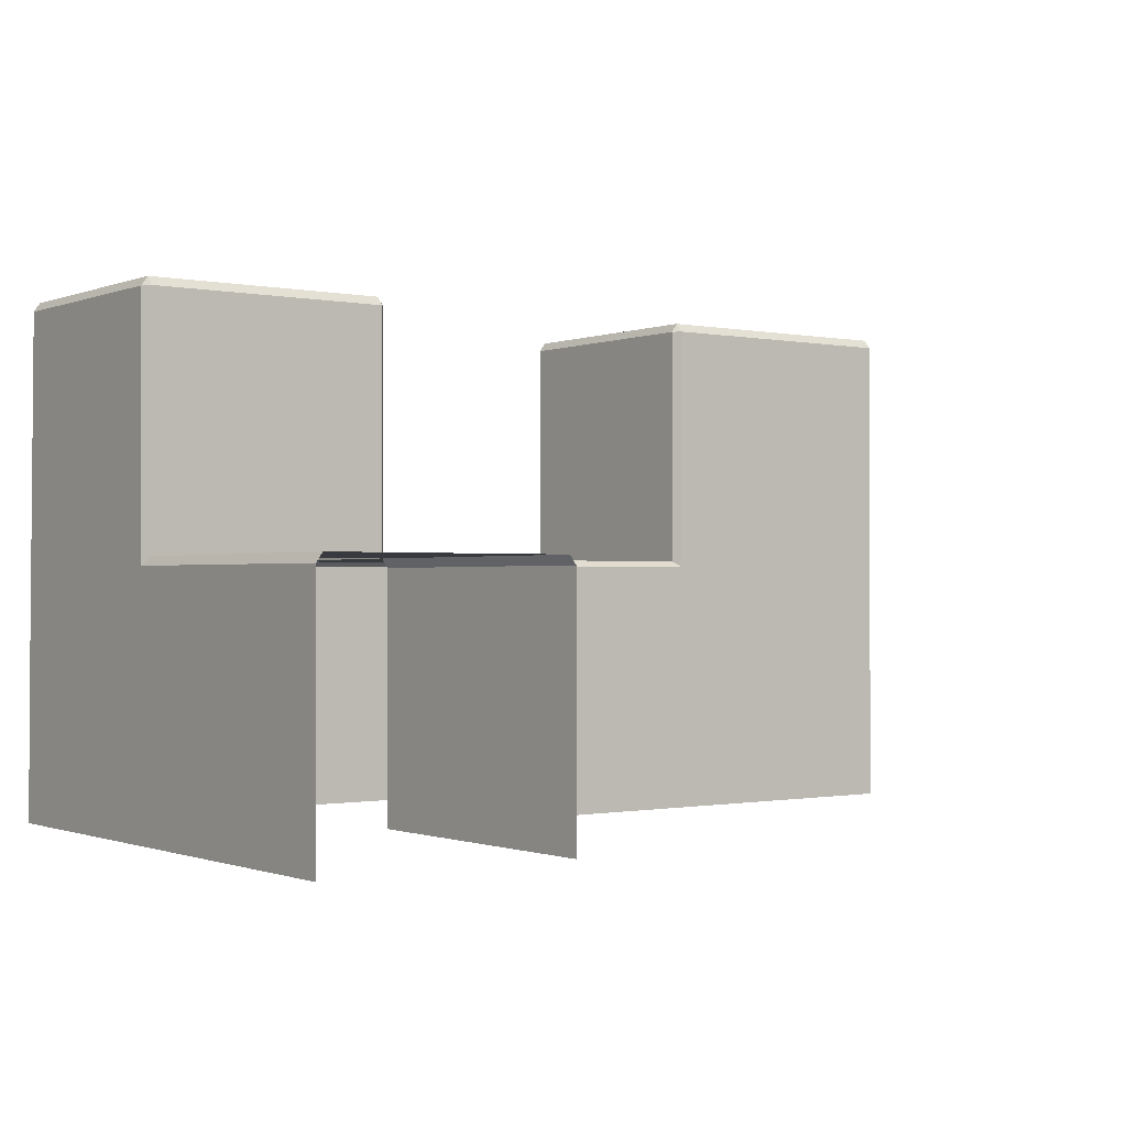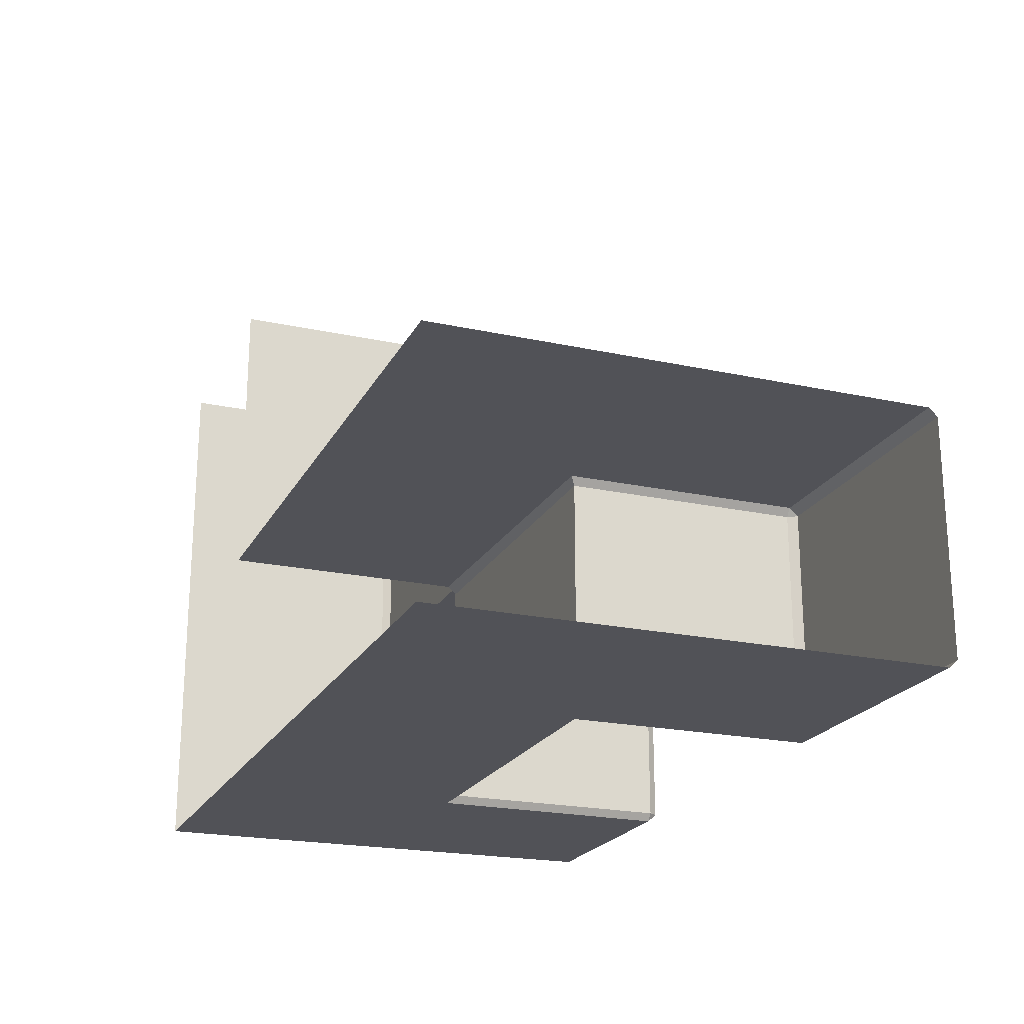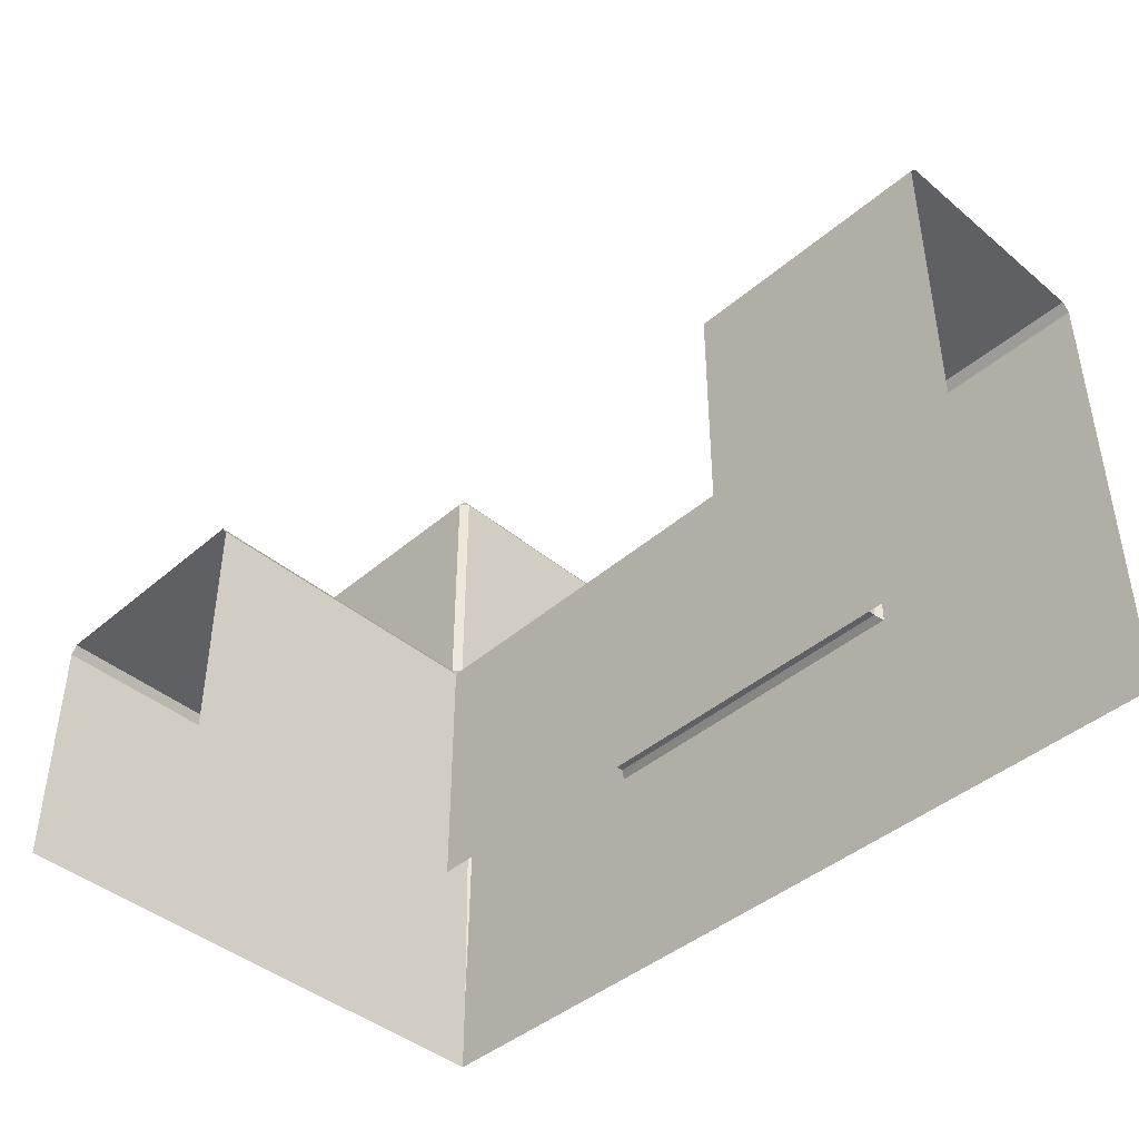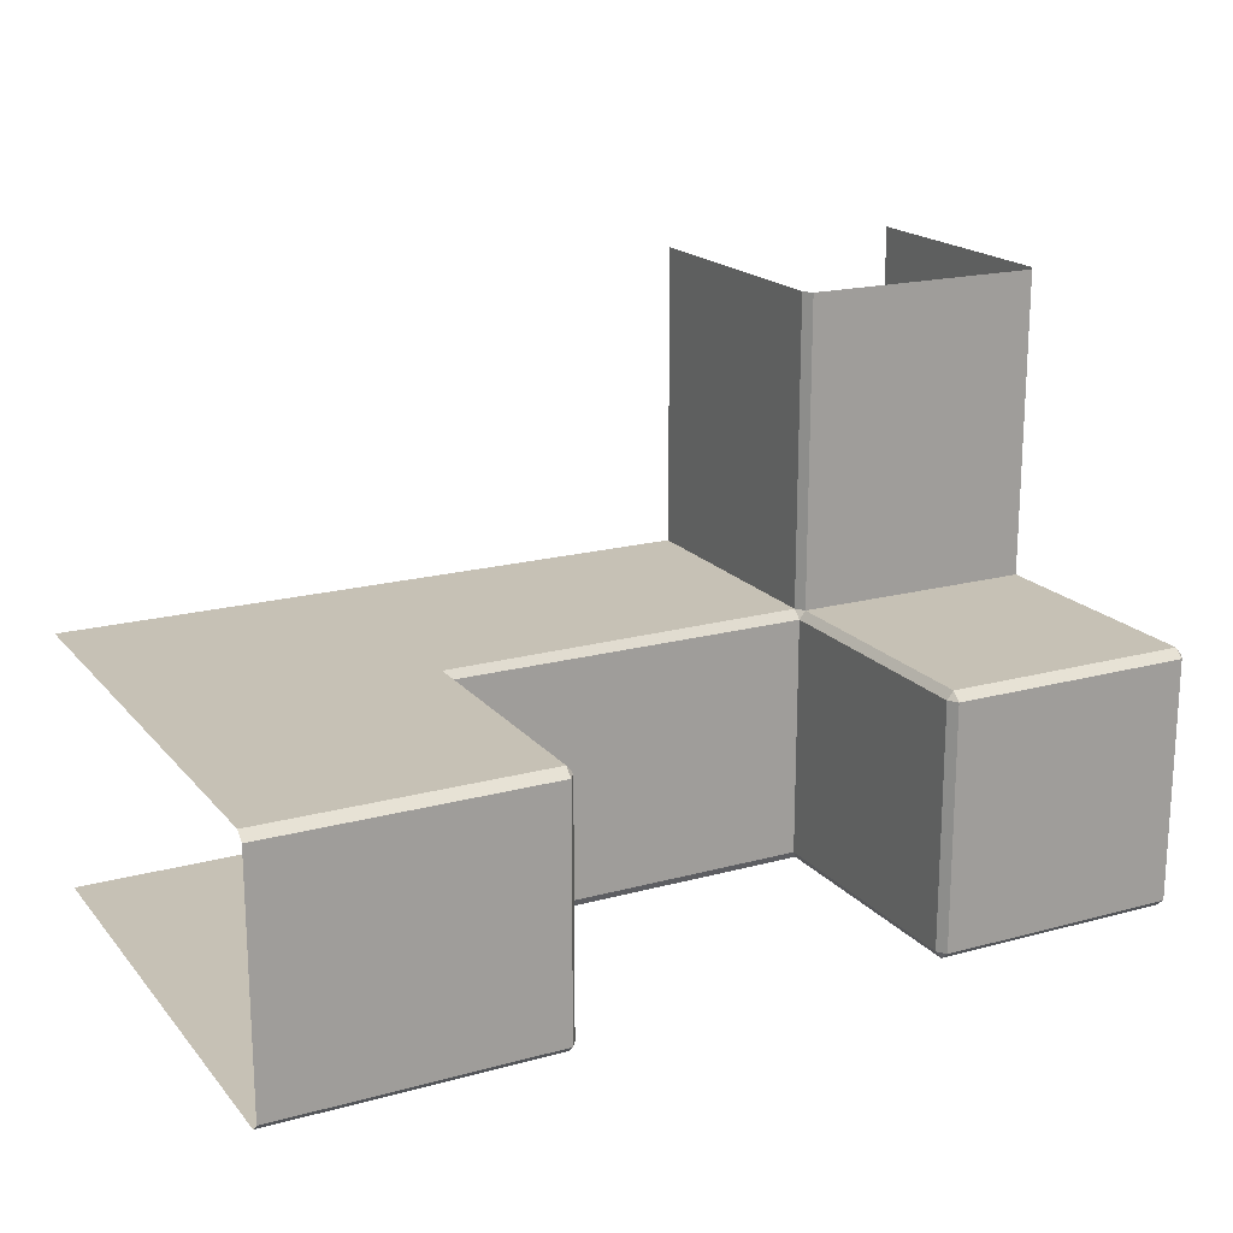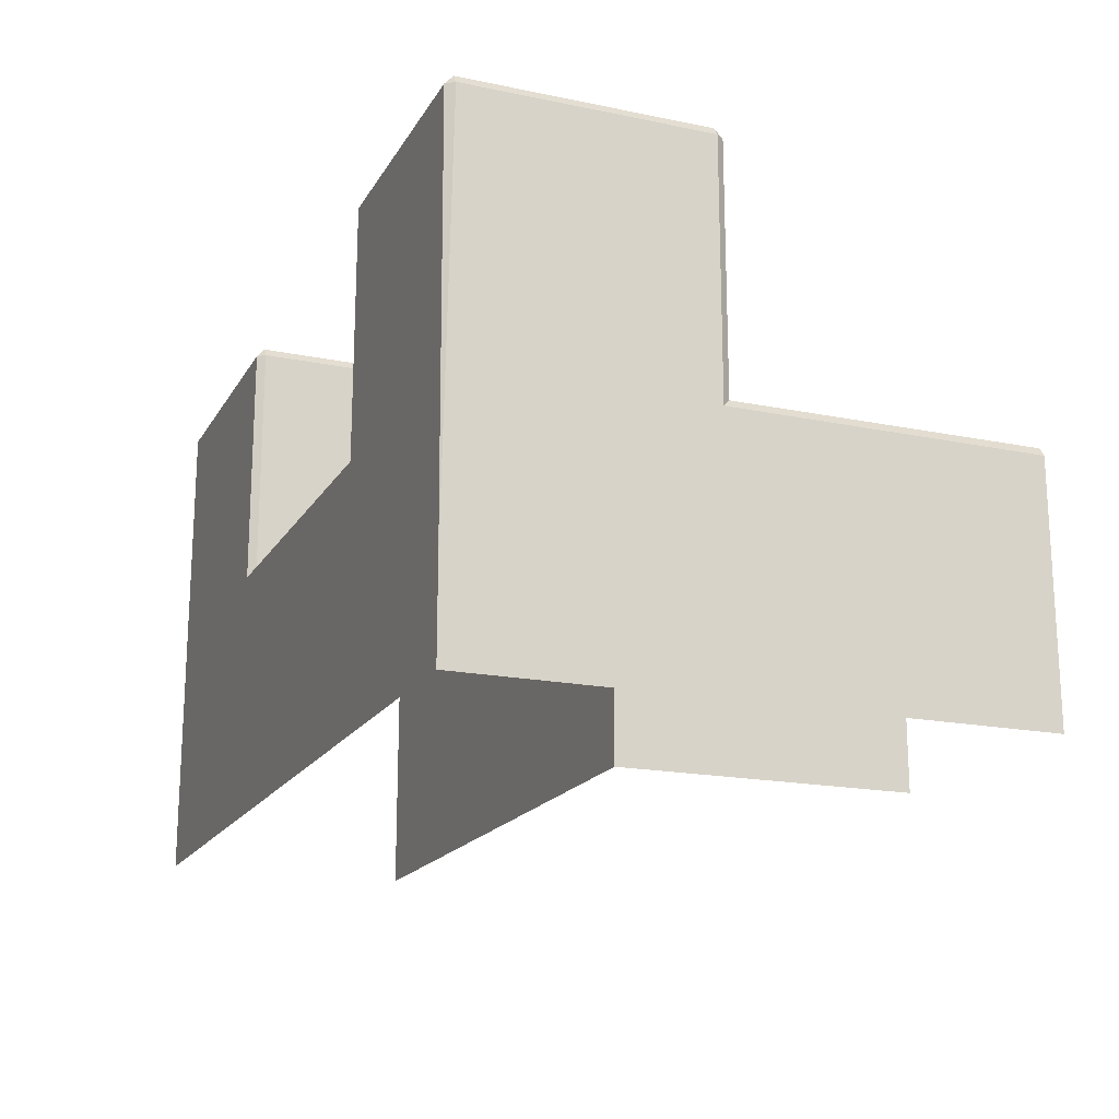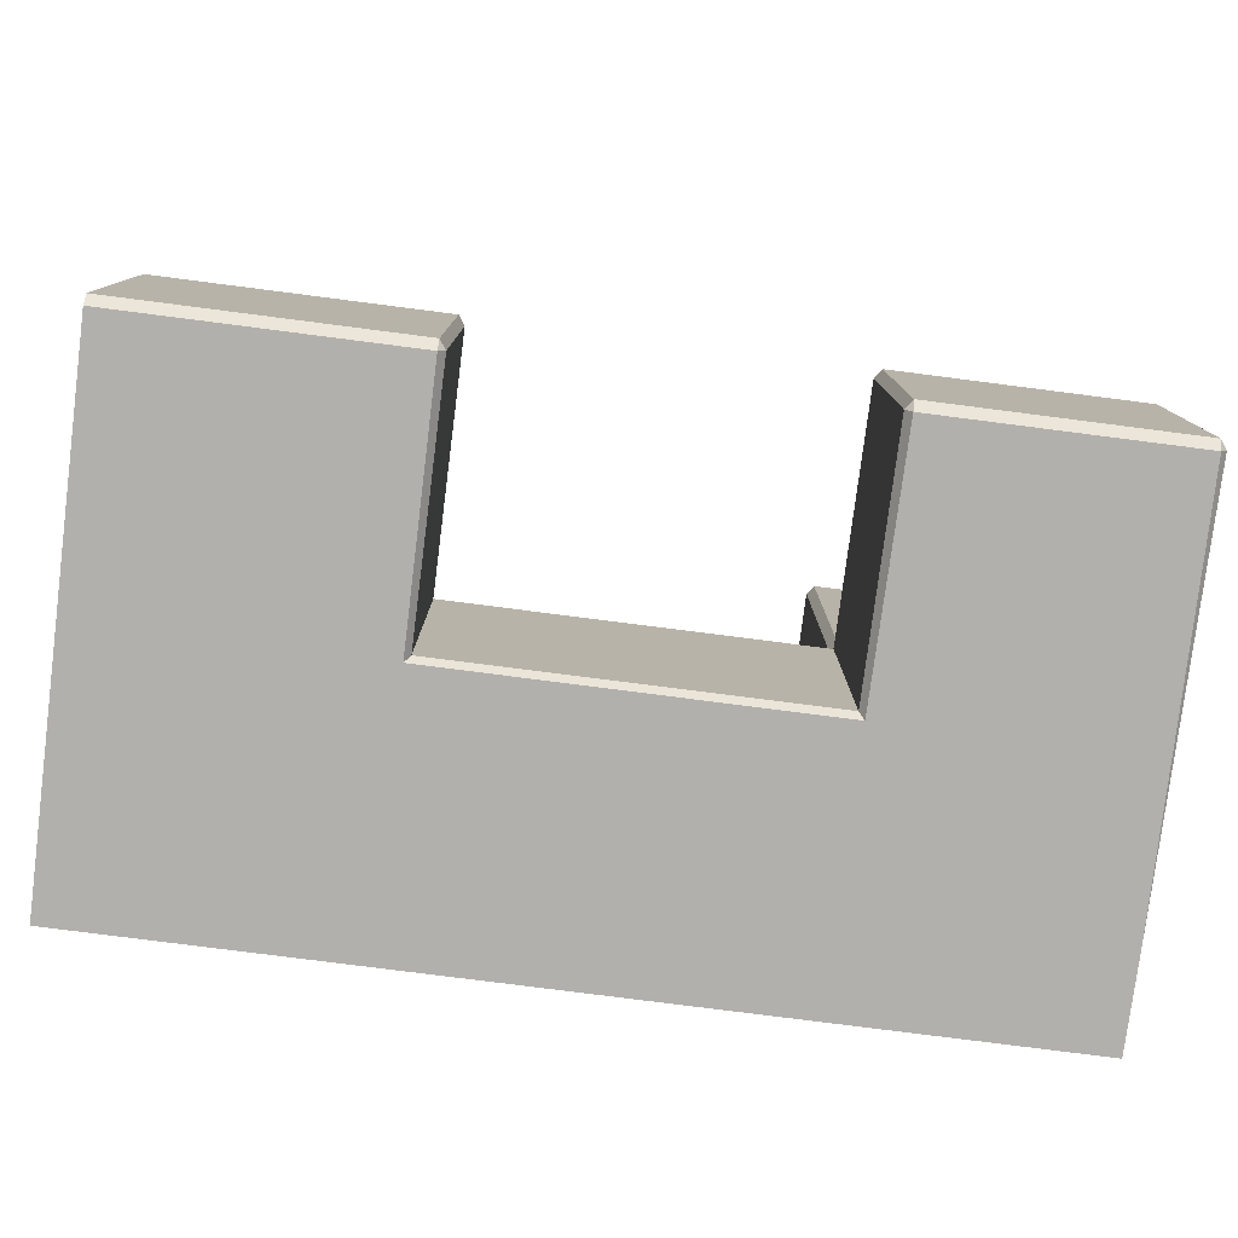
<metadata>
{"format":"obj","ext":"obj","renderer":"f3d","projection":"perspective","resolution":1024,"background":"white","views":[{"elev":-0.7,"azim":143.6,"up":"+Z"},{"elev":-21.5,"azim":-111.1,"up":"+Y"},{"elev":-43.0,"azim":-134.6,"up":"+Z"},{"elev":18.7,"azim":-27.4,"up":"+Y"},{"elev":-18.0,"azim":68.2,"up":"+Z"},{"elev":-78.7,"azim":-7.3,"up":"+Y"}]}
</metadata>
<code>
g Boss_Color_11
v 5.214 2.318 -0.2485
v 5.5 2.318 0.1577
v 5.214 1.953 0.1577
v 16.63 -8.731 11.05
v 16.34 -9.096 11.05
v 16.34 -8.731 11.45
v 16.34 2.318 11.05
v 16.63 1.953 11.05
v 16.34 1.953 11.45
v 5.214 1.953 11.05
v 5.5 2.318 11.05
v 5.5 1.953 11.45
v 5.5 -9.096 11.05
v 5.214 -8.731 11.05
v 5.5 -8.731 11.45
v -10.85 -8.731 11.05
v -11.13 -9.096 11.05
v -11.13 -8.731 11.45
v -11.13 2.318 11.05
v -10.85 1.953 11.05
v -11.13 1.953 11.45
v 16.63 -9.096 -7.445
v 16.34 -9.096 11.05
v 16.63 -8.731 11.05
v 16.34 -8.731 11.45
v 5.5 -8.731 11.45
v 5.5 1.953 11.45
v 16.34 1.953 11.45
v 16.34 15.87 0.1578
v 16.34 2.318 0.1577
v 5.5 2.318 0.1577
v 5.5 15.87 0.1578
v 16.63 15.87 -11.45
v 16.63 -9.096 -11.45
v 16.63 -9.096 -7.445
v 16.63 15.87 -7.445
v -11.13 -8.731 11.45
v -23.41 -8.731 11.45
v -23.41 1.953 11.45
v -11.13 1.953 11.45
v 5.214 2.318 -11.45
v 5.214 2.318 -7.445
v -23.41 2.318 -7.445
v -23.41 2.318 -11.45
v 5.214 2.318 -11.45
v 5.214 15.87 -11.45
v 5.214 15.87 -7.445
v 5.214 2.318 -7.445
v 5.214 -8.731 0.1577
v -10.85 -8.731 0.1577
v -10.85 1.953 0.1578
v 5.214 1.953 0.1577
v 16.63 -9.096 -11.45
v -23.41 -9.096 -11.45
v -23.41 -9.096 -7.445
v 16.63 -9.096 -7.445
v 16.34 2.318 0.1577
v 16.34 2.318 11.05
v 5.5 2.318 11.05
v 5.5 2.318 0.1577
v 5.214 1.953 0.1577
v 5.214 1.953 11.05
v 5.214 -8.731 11.05
v 5.214 -8.731 0.1577
v 5.447 -9.096 -0.07847
v 5.5 -9.096 11.05
v 16.34 -9.096 11.05
v 16.63 -9.096 -7.445
v -10.85 -8.731 0.1577
v -10.85 -8.731 11.05
v -10.85 1.953 11.05
v -10.85 1.953 0.1578
v -11.09 2.318 -0.06348
v -11.13 2.318 11.05
v -23.41 2.318 11.05
v -23.41 2.318 -7.445
v 5.214 2.318 -7.445
v 5.214 2.318 -0.2485
v 16.34 2.318 0.1577
v 16.34 15.87 0.1578
v 16.63 15.87 -0.2485
v 16.63 1.944 -0.2224
v 5.214 1.953 0.1577
v -10.85 1.953 0.1578
v -11.09 2.318 -0.06348
v 5.214 2.318 -0.2485
v 5.5 15.87 0.1578
v 5.5 2.318 0.1577
v 5.214 2.318 -0.2485
v 5.214 15.87 -0.2485
v -10.85 -8.731 0.1577
v 5.214 -8.731 0.1577
v 5.447 -9.096 -0.07847
v -11.09 -9.096 -0.06351
v 16.34 -8.731 11.45
v 16.34 1.953 11.45
v 16.63 1.953 11.05
v 16.63 -8.731 11.05
v 16.34 1.953 11.45
v 5.5 1.953 11.45
v 5.5 2.318 11.05
v 16.34 2.318 11.05
v 5.5 1.953 11.45
v 5.5 -8.731 11.45
v 5.214 -8.731 11.05
v 5.214 1.953 11.05
v 5.5 -8.731 11.45
v 16.34 -8.731 11.45
v 16.34 -9.096 11.05
v 5.5 -9.096 11.05
v 16.63 1.944 -0.2224
v 16.63 1.953 11.05
v 16.34 2.318 11.05
v 16.34 2.318 0.1577
v 5.5 2.318 0.1577
v 5.5 2.318 11.05
v 5.214 1.953 11.05
v 5.214 1.953 0.1577
v 5.214 -8.731 0.1577
v 5.214 -8.731 11.05
v 5.5 -9.096 11.05
v 5.447 -9.096 -0.07847
v -23.41 -8.731 11.45
v -11.13 -8.731 11.45
v -11.13 -9.096 11.05
v -23.41 -9.096 11.05
v -11.13 -8.731 11.45
v -11.13 1.953 11.45
v -10.85 1.953 11.05
v -10.85 -8.731 11.05
v -11.13 1.953 11.45
v -23.41 1.953 11.45
v -23.41 2.318 11.05
v -11.13 2.318 11.05
v -11.09 -9.096 -0.06351
v -11.13 -9.096 11.05
v -10.85 -8.731 11.05
v -10.85 -8.731 0.1577
v -10.85 1.953 0.1578
v -10.85 1.953 11.05
v -11.13 2.318 11.05
v -11.09 2.318 -0.06348
v 16.63 15.87 -7.445
v 16.63 -9.096 -7.445
v 16.63 1.944 -0.2224
v 16.63 15.87 -0.2485
v 5.214 2.318 -0.2485
v 5.214 2.318 -7.445
v 5.214 15.87 -7.445
v 5.214 15.87 -0.2485
v 16.63 -9.096 -7.445
v -23.41 -9.096 -7.445
v -11.09 -9.096 -0.06351
v 5.447 -9.096 -0.07847
v -23.41 -9.096 -7.445
v -23.41 -9.096 11.05
v -11.13 -9.096 11.05
v 16.63 1.944 -0.2224
v 16.63 -9.096 -7.445
v 16.63 -8.731 11.05
v 16.63 1.953 11.05
g Boss_Color_11_0
f 3 2 1
f 6 5 4
f 9 8 7
f 12 11 10
f 15 14 13
f 18 17 16
f 21 20 19
f 24 23 22
f 27 26 25
f 28 27 25
f 31 30 29
f 32 31 29
f 35 34 33
f 36 35 33
f 39 38 37
f 40 39 37
f 43 42 41
f 44 43 41
f 47 46 45
f 48 47 45
f 51 50 49
f 52 51 49
f 55 54 53
f 56 55 53
f 59 58 57
f 60 59 57
f 63 62 61
f 64 63 61
f 67 66 65
f 68 67 65
f 71 70 69
f 72 71 69
f 75 74 73
f 76 75 73
f 77 76 73
f 78 77 73
f 81 80 79
f 82 81 79
f 85 84 83
f 86 85 83
f 89 88 87
f 90 89 87
f 93 92 91
f 94 93 91
f 97 96 95
f 98 97 95
f 101 100 99
f 102 101 99
f 105 104 103
f 106 105 103
f 109 108 107
f 110 109 107
f 113 112 111
f 114 113 111
f 117 116 115
f 118 117 115
f 121 120 119
f 122 121 119
f 125 124 123
f 126 125 123
f 129 128 127
f 130 129 127
f 133 132 131
f 134 133 131
f 137 136 135
f 138 137 135
f 141 140 139
f 142 141 139
f 145 144 143
f 146 145 143
f 149 148 147
f 150 149 147
f 153 152 151
f 154 153 151
f 156 155 153
f 157 156 153
f 160 159 158
f 161 160 158

</code>
